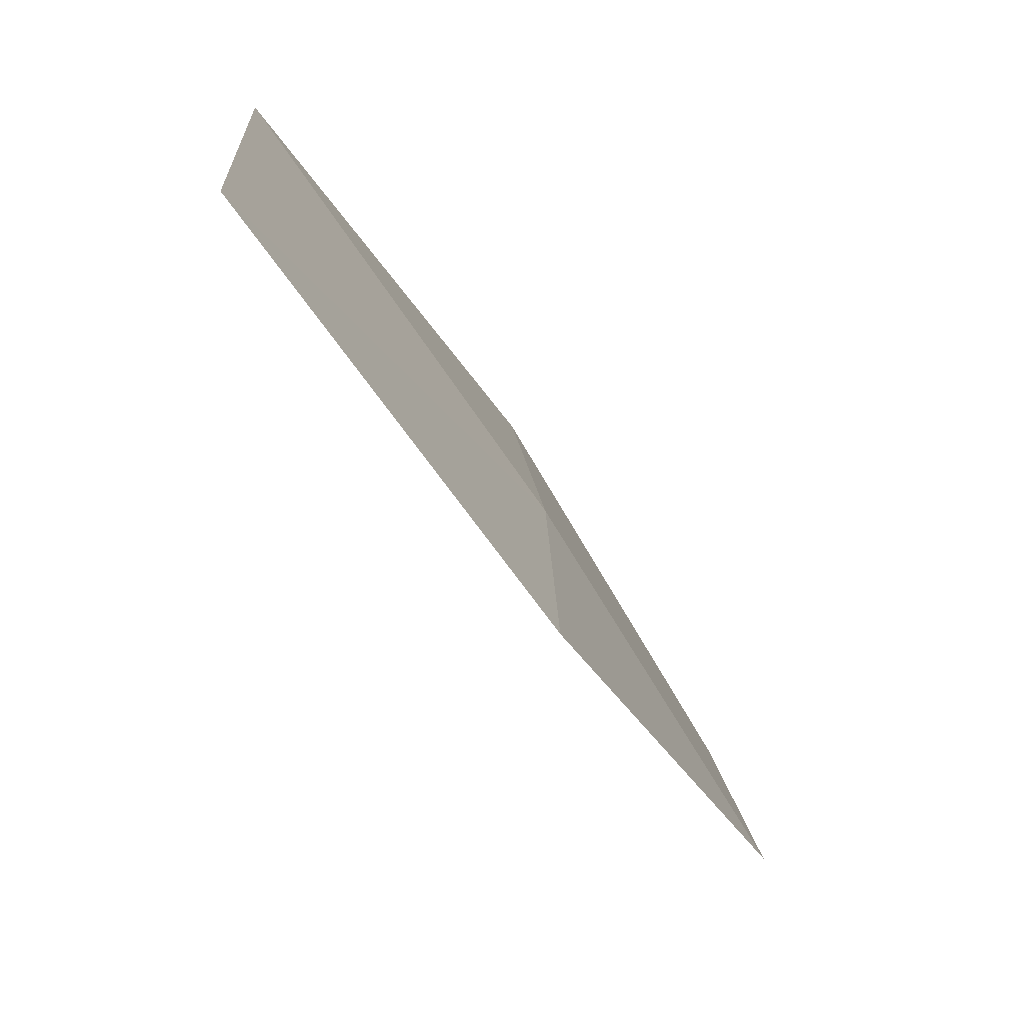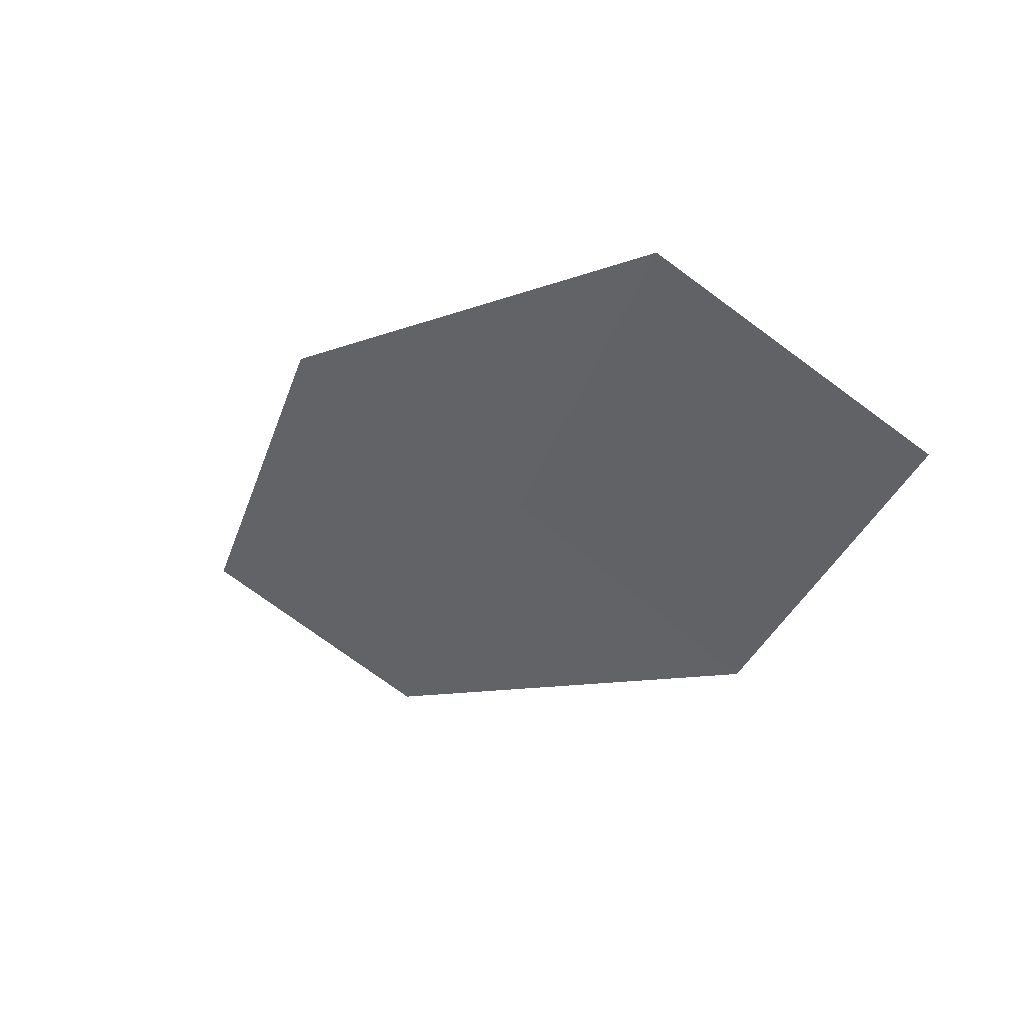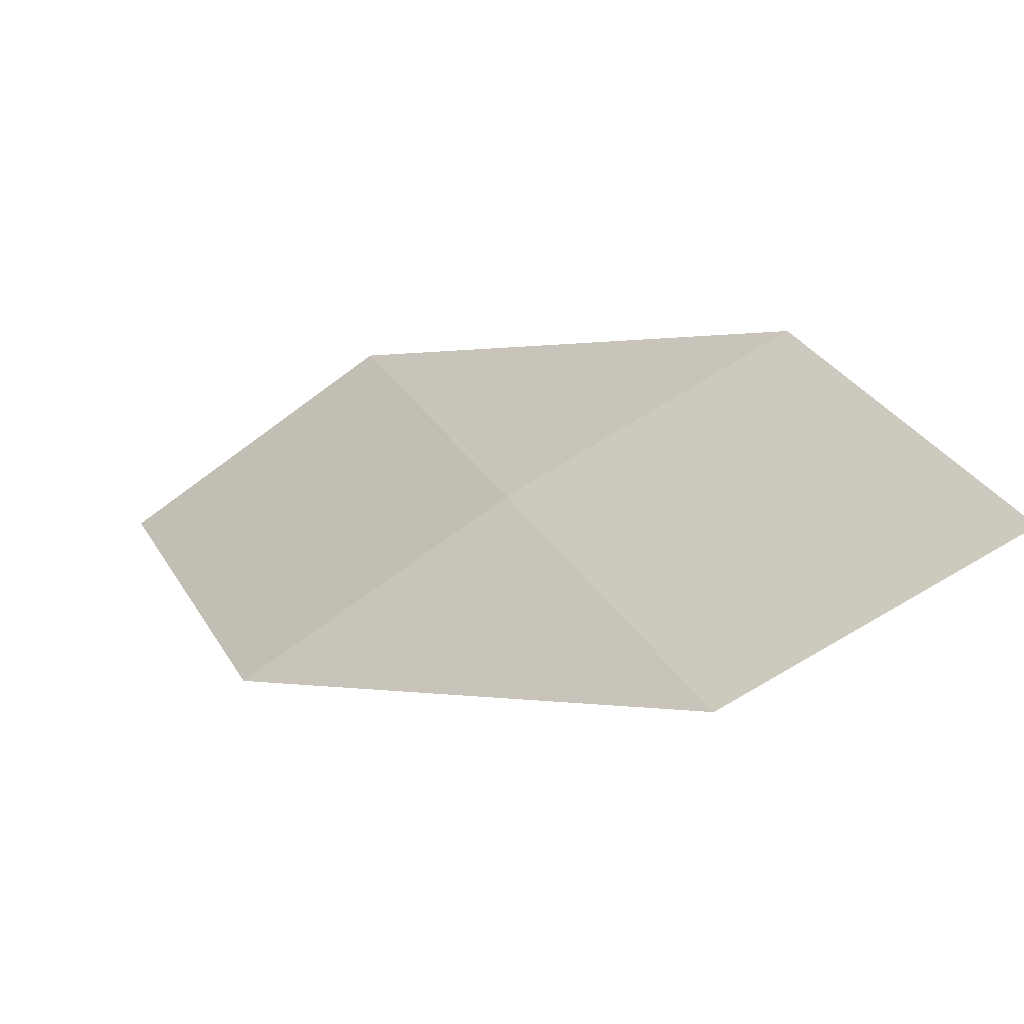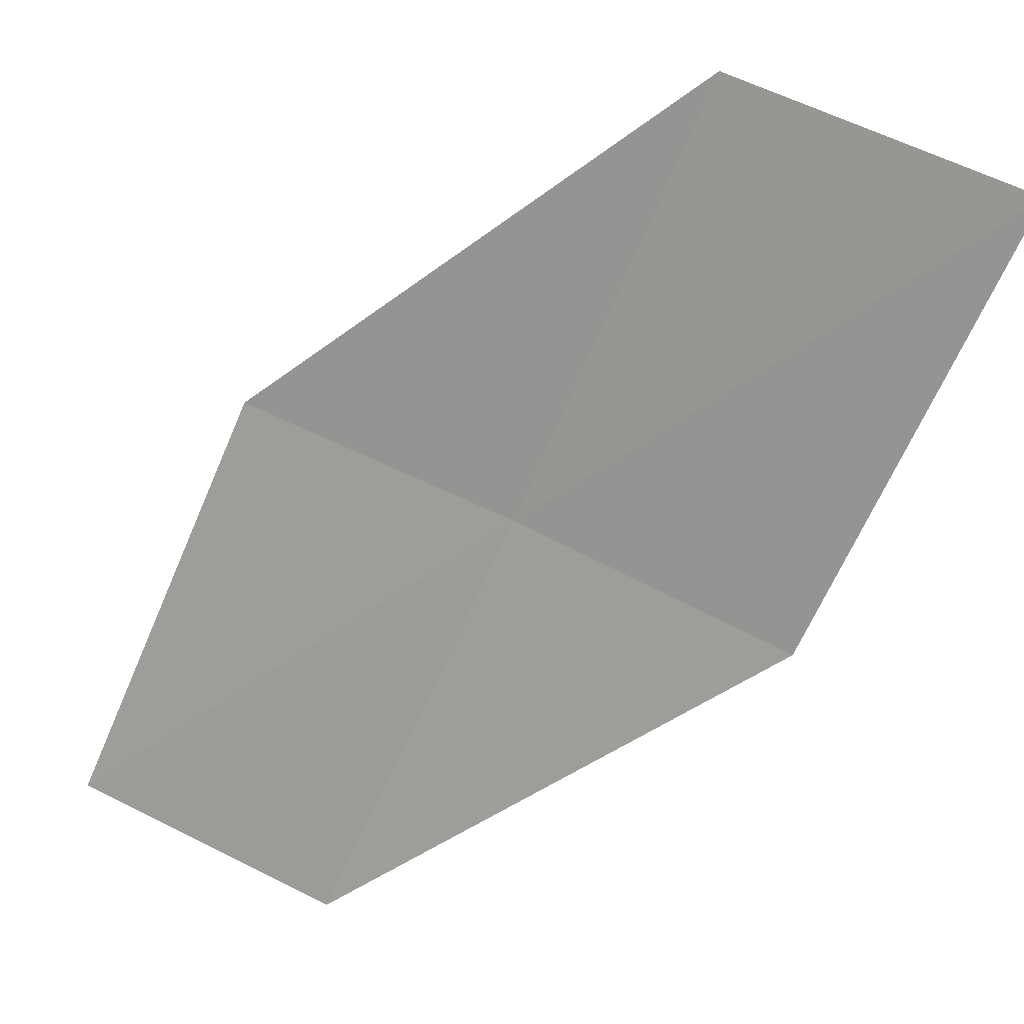
<metadata>
{"format":"obj","ext":"obj","renderer":"f3d","projection":"perspective","resolution":1024,"background":"white","views":[{"elev":-10.0,"azim":-117.7,"up":"+Y"},{"elev":-78.7,"azim":177.7,"up":"+Z"},{"elev":-22.9,"azim":-6.3,"up":"+Y"},{"elev":-19.0,"azim":168.3,"up":"+Y"}]}
</metadata>
<code>
v -6.769 2.62 22.66
v -6.402 2.821 22.8
v -6.228 2.356 23.26
v -6.582 2.162 23.13
v -7.113 2.4 22.5
v -6.932 3.072 22.16
v -7.284 2.842 21.98
f 1 3 2
f 1 4 3
f 1 5 4
f 1 2 6
f 1 6 7
f 1 7 5

</code>
